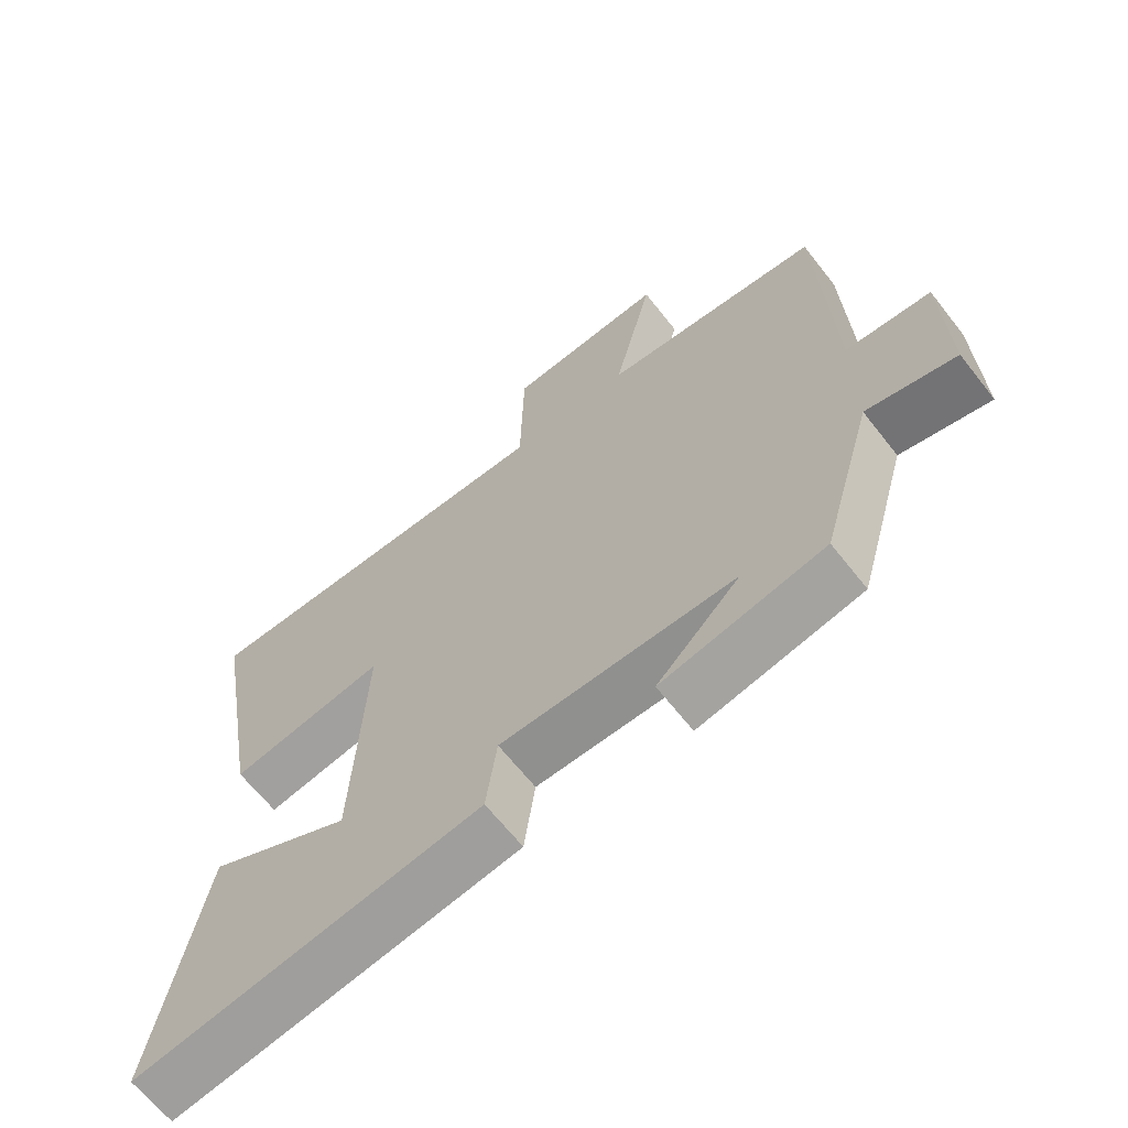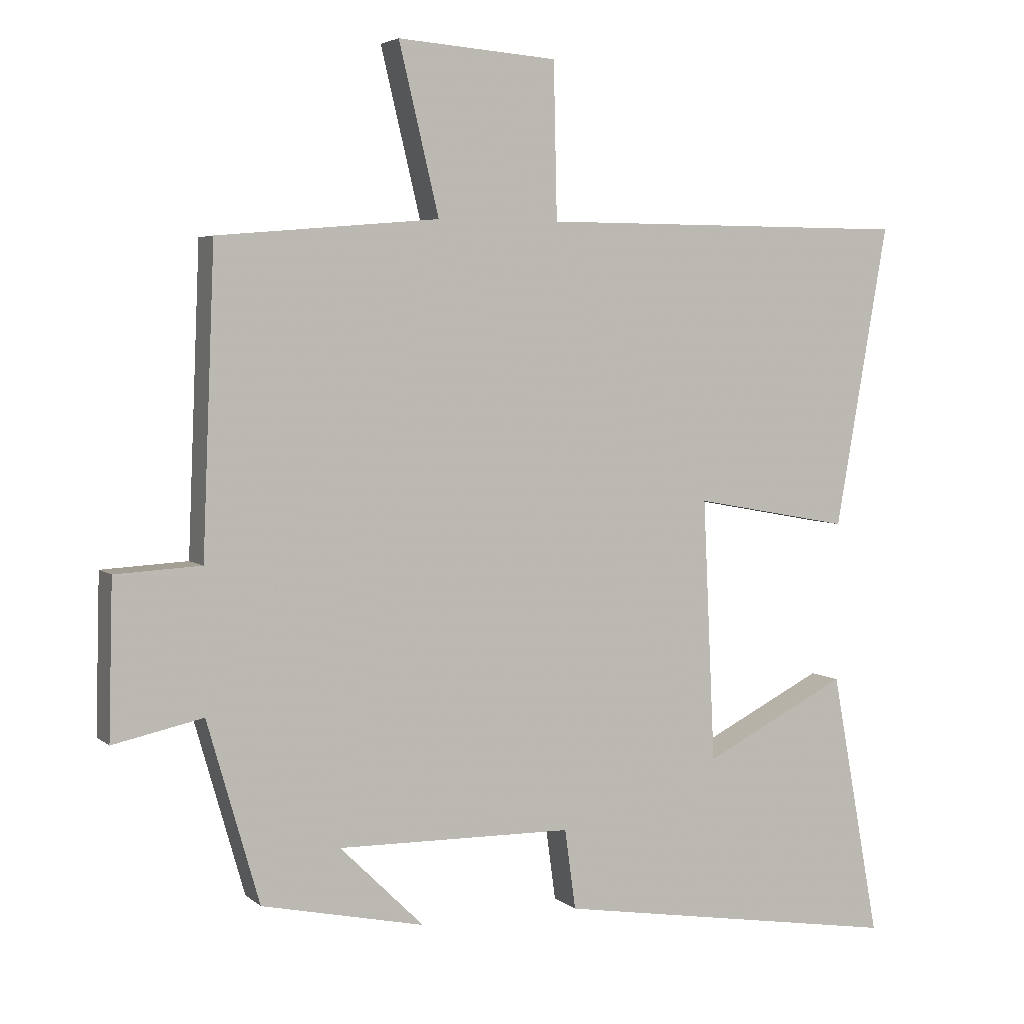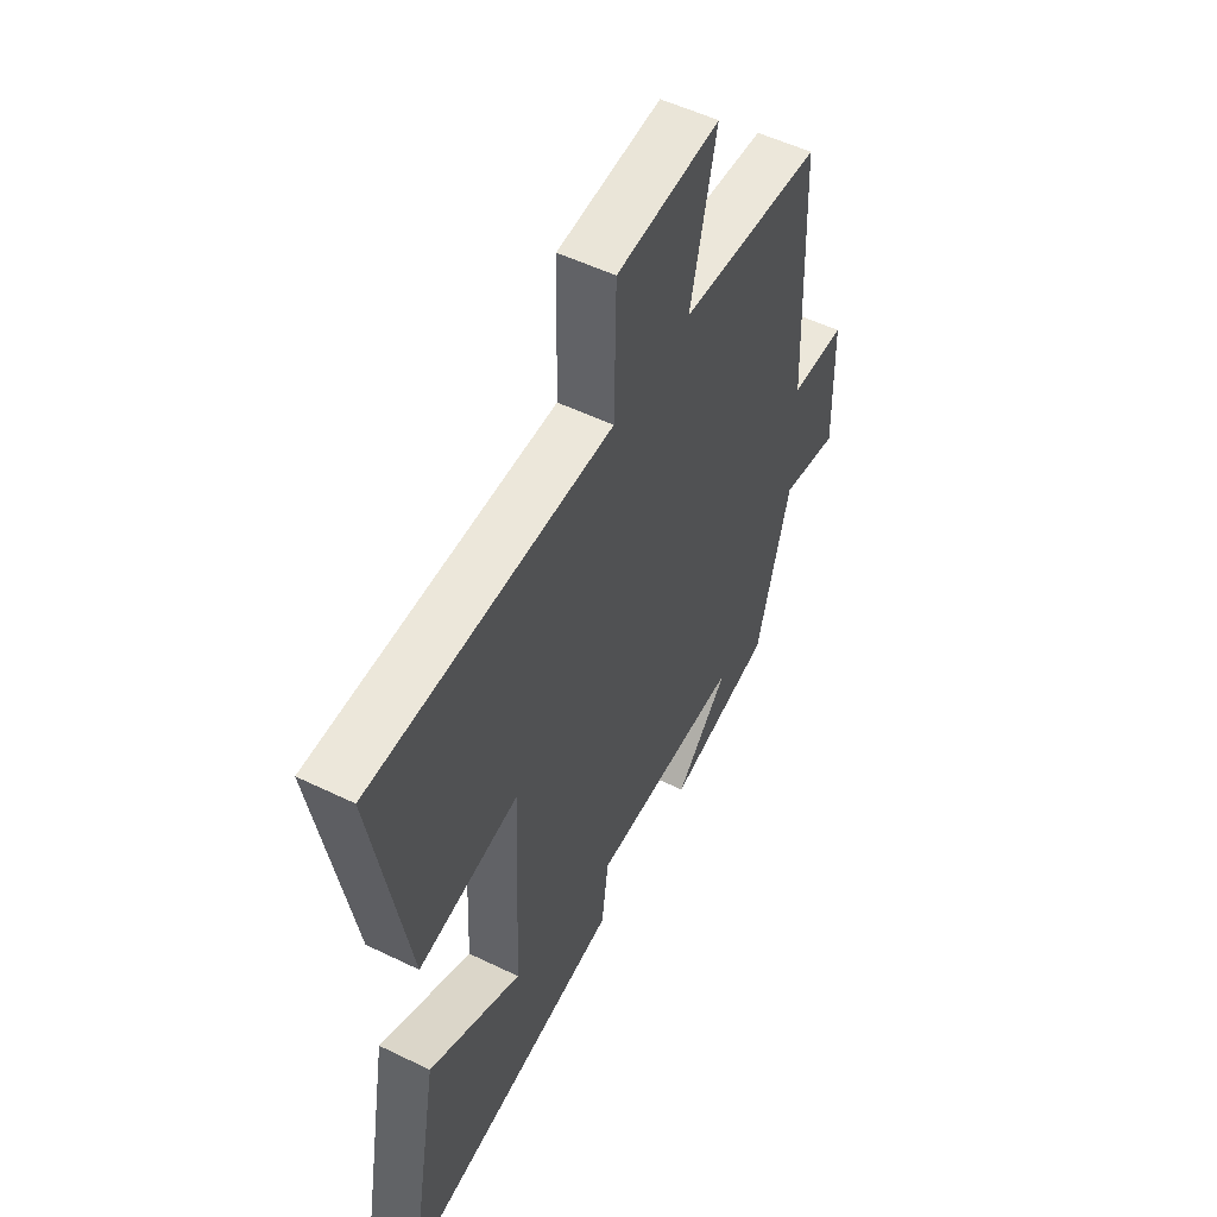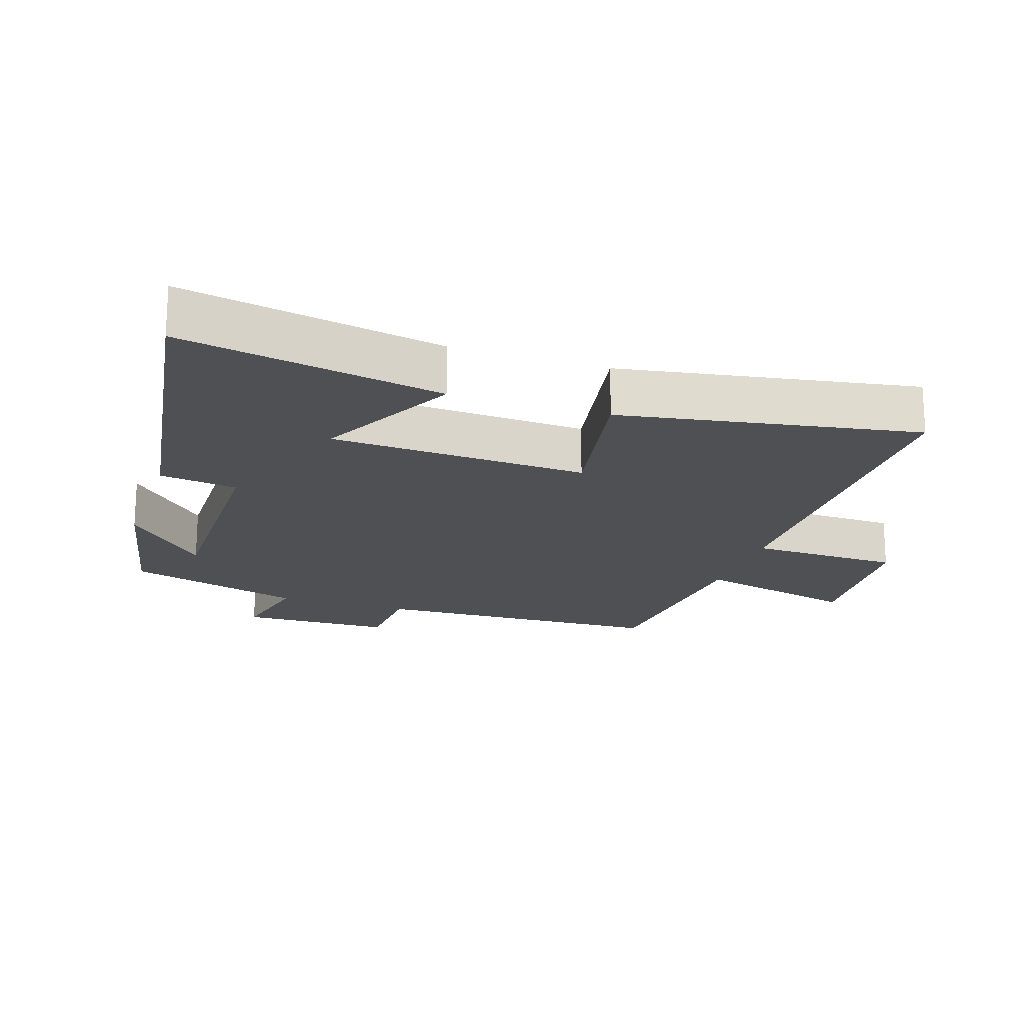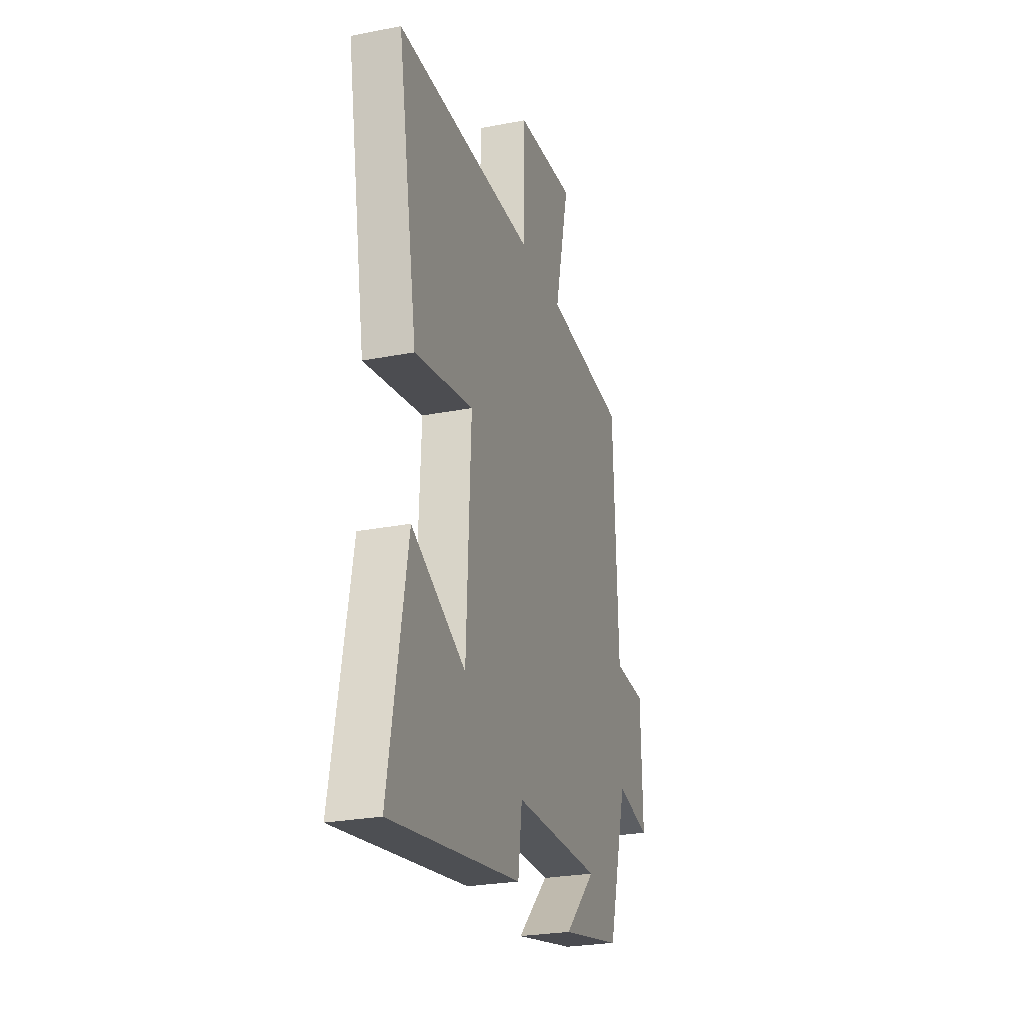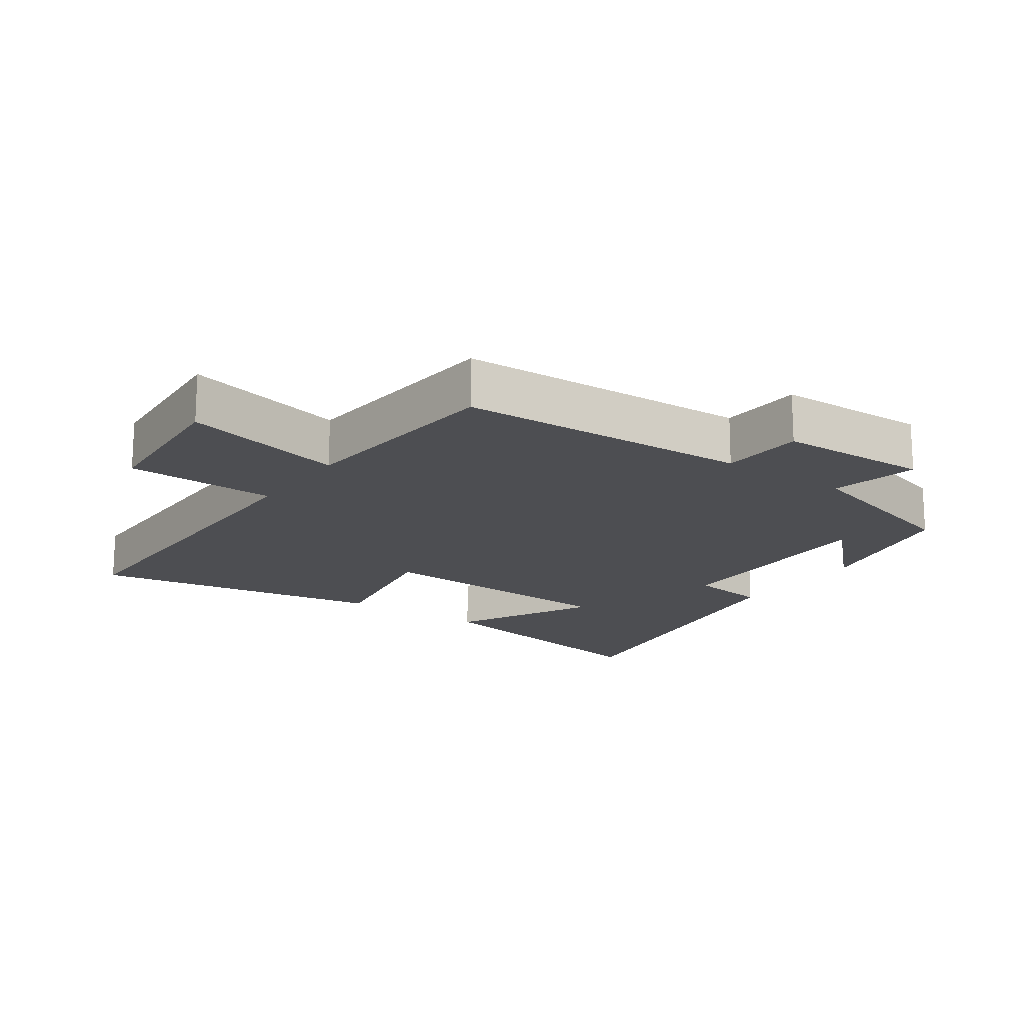
<metadata>
{"format":"obj","ext":"obj","renderer":"f3d","projection":"perspective","resolution":1024,"background":"white","views":[{"elev":-65.1,"azim":38.1,"up":"+Z"},{"elev":4.3,"azim":156.1,"up":"+Z"},{"elev":53.0,"azim":-62.5,"up":"+Z"},{"elev":-19.2,"azim":-108.5,"up":"+Y"},{"elev":-26.3,"azim":-72.9,"up":"+Z"},{"elev":-17.1,"azim":54.8,"up":"+Y"}]}
</metadata>
<code>
v 0.423 0.07 -0.449
v 0.182 0.07 -0.5
v 0.306 0.07 -0.378
v -0.042 0.07 -0.382
v -0.058 0.07 -0.5
v -0.572 0.07 -0.581
v -0.5 0.07 -0.187
v -0.287 0.07 -0.295
v -0.269 0.07 0.093
v -0.5 0.07 0.051
v -0.578 0.07 0.498
v -0.027 0.07 0.5
v -0.022 0.07 0.729
v 0.214 0.07 0.747
v 0.155 0.07 0.5
v 0.482 0.07 0.472
v 0.5 0.07 0.027
v 0.627 0.07 0.02
v 0.633 0.07 -0.21
v 0.5 0.07 -0.181
v 0.423 0 -0.449
v 0.182 0 -0.5
v 0.306 0 -0.378
v -0.042 0 -0.382
v -0.058 0 -0.5
v -0.572 0 -0.581
v -0.5 0 -0.187
v -0.287 0 -0.295
v -0.269 0 0.093
v -0.5 0 0.051
v -0.578 0 0.498
v -0.027 0 0.5
v -0.022 0 0.729
v 0.214 0 0.747
v 0.155 0 0.5
v 0.482 0 0.472
v 0.5 0 0.027
v 0.627 0 0.02
v 0.633 0 -0.21
v 0.5 0 -0.181
f 17 18 19 20
f 15 16 17 20
f 15 20 1
f 12 13 14 15
f 9 10 11 12
f 8 9 12 15
f 5 6 7 8
f 4 5 8
f 3 4 8 15
f 1 2 3
f 1 3 15
f 40 39 38 37
f 40 37 36 35
f 21 40 35
f 35 34 33 32
f 32 31 30 29
f 35 32 29 28
f 28 27 26 25
f 28 25 24
f 35 28 24 23
f 23 22 21
f 35 23 21
f 1 21 22 2
f 2 22 23 3
f 3 23 24 4
f 4 24 25 5
f 5 25 26 6
f 6 26 27 7
f 7 27 28 8
f 8 28 29 9
f 9 29 30 10
f 10 30 31 11
f 11 31 32 12
f 12 32 33 13
f 13 33 34 14
f 14 34 35 15
f 15 35 36 16
f 16 36 37 17
f 17 37 38 18
f 18 38 39 19
f 19 39 40 20
f 20 40 21 1

</code>
